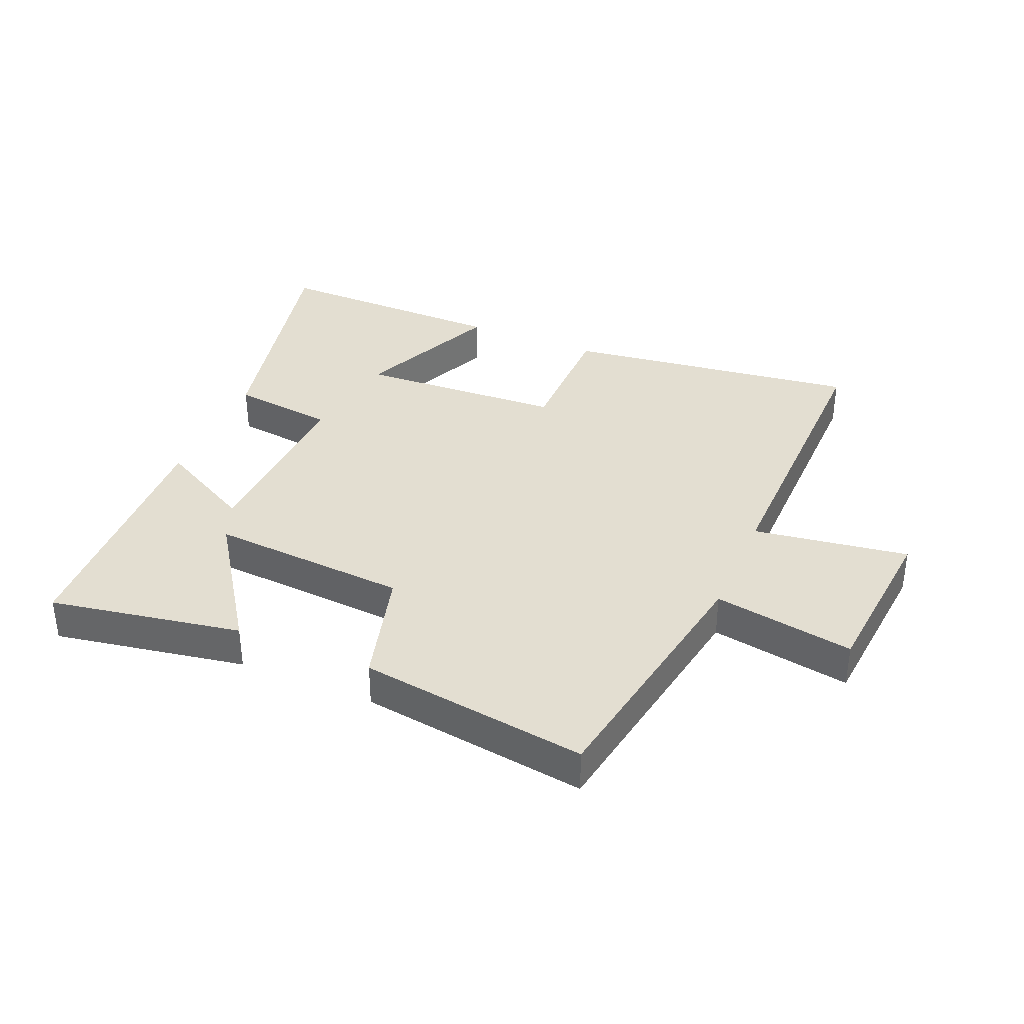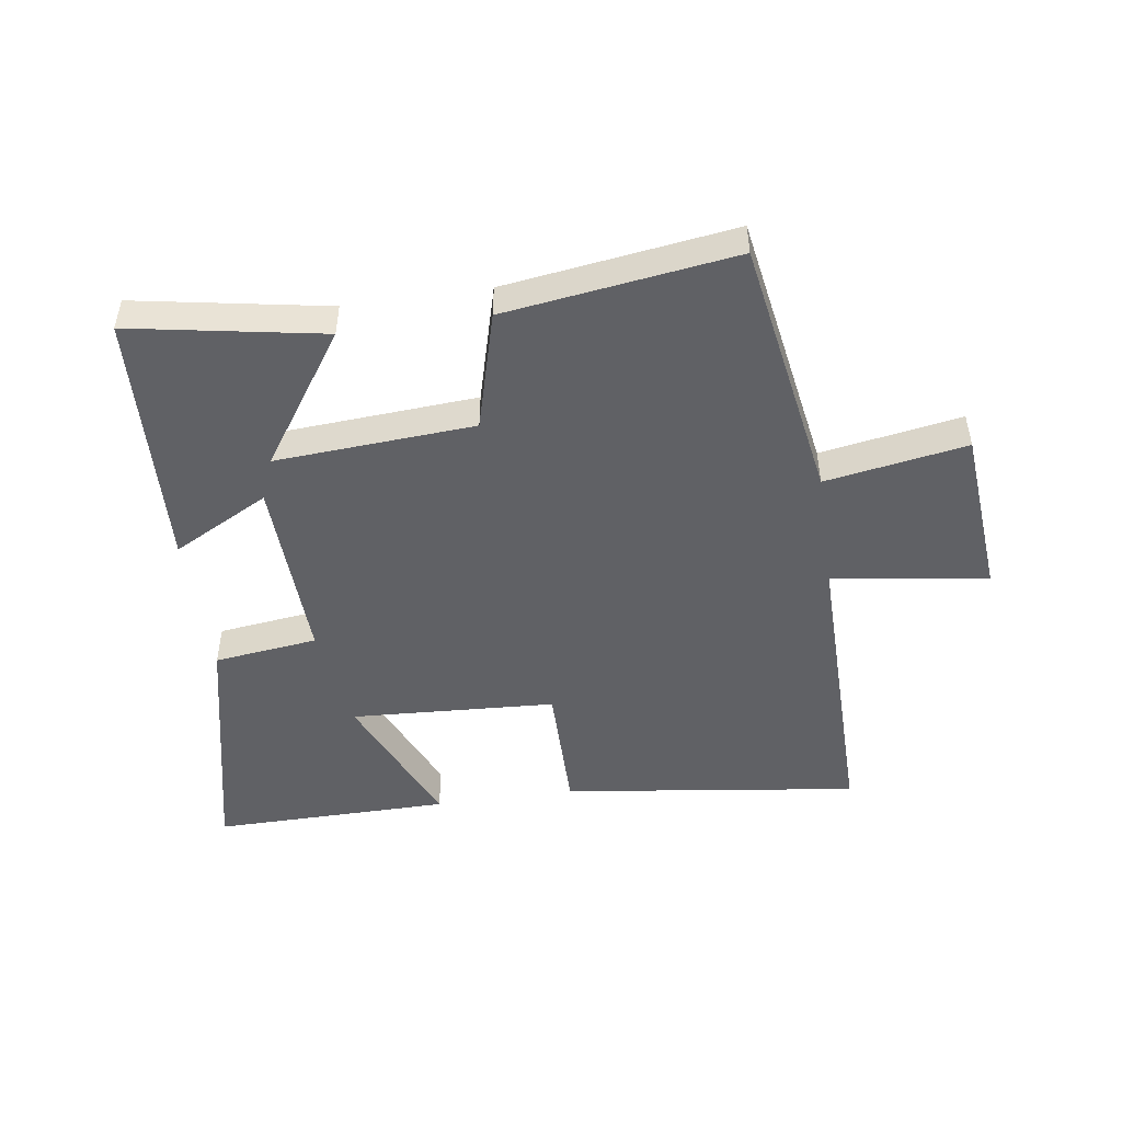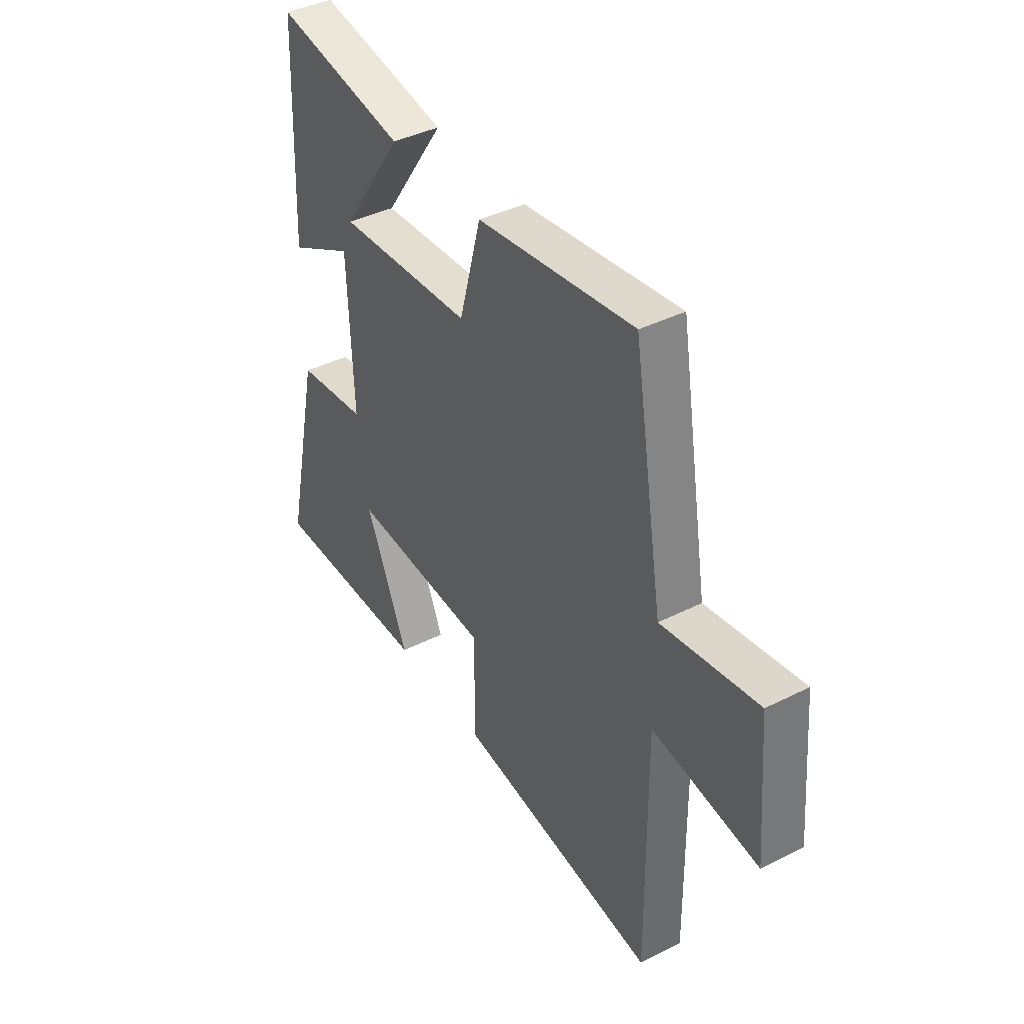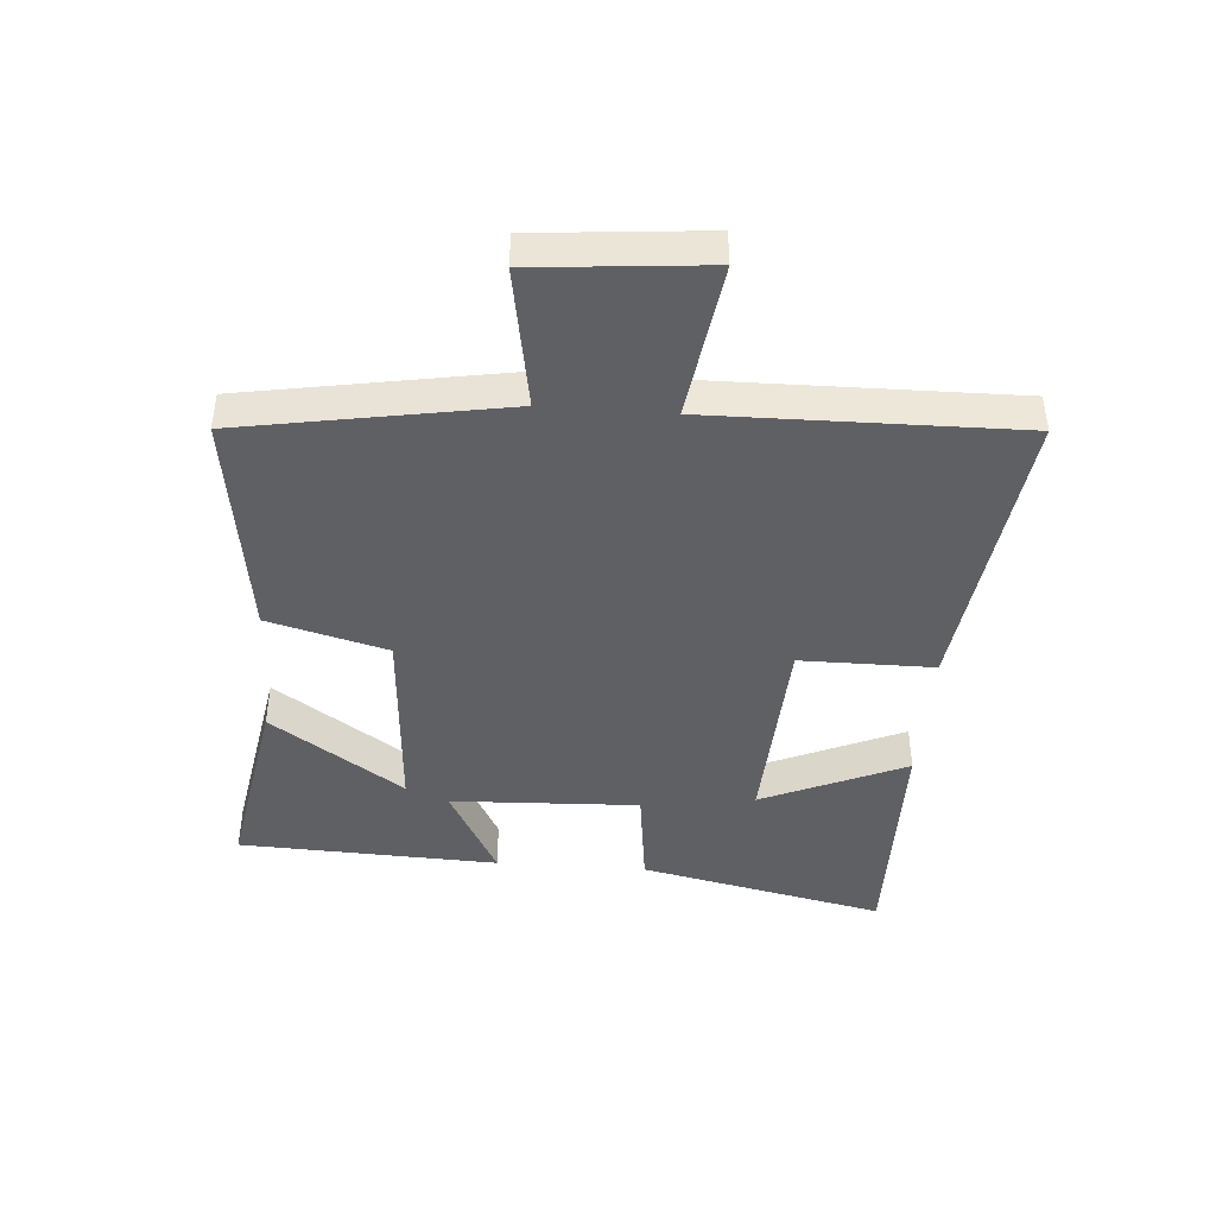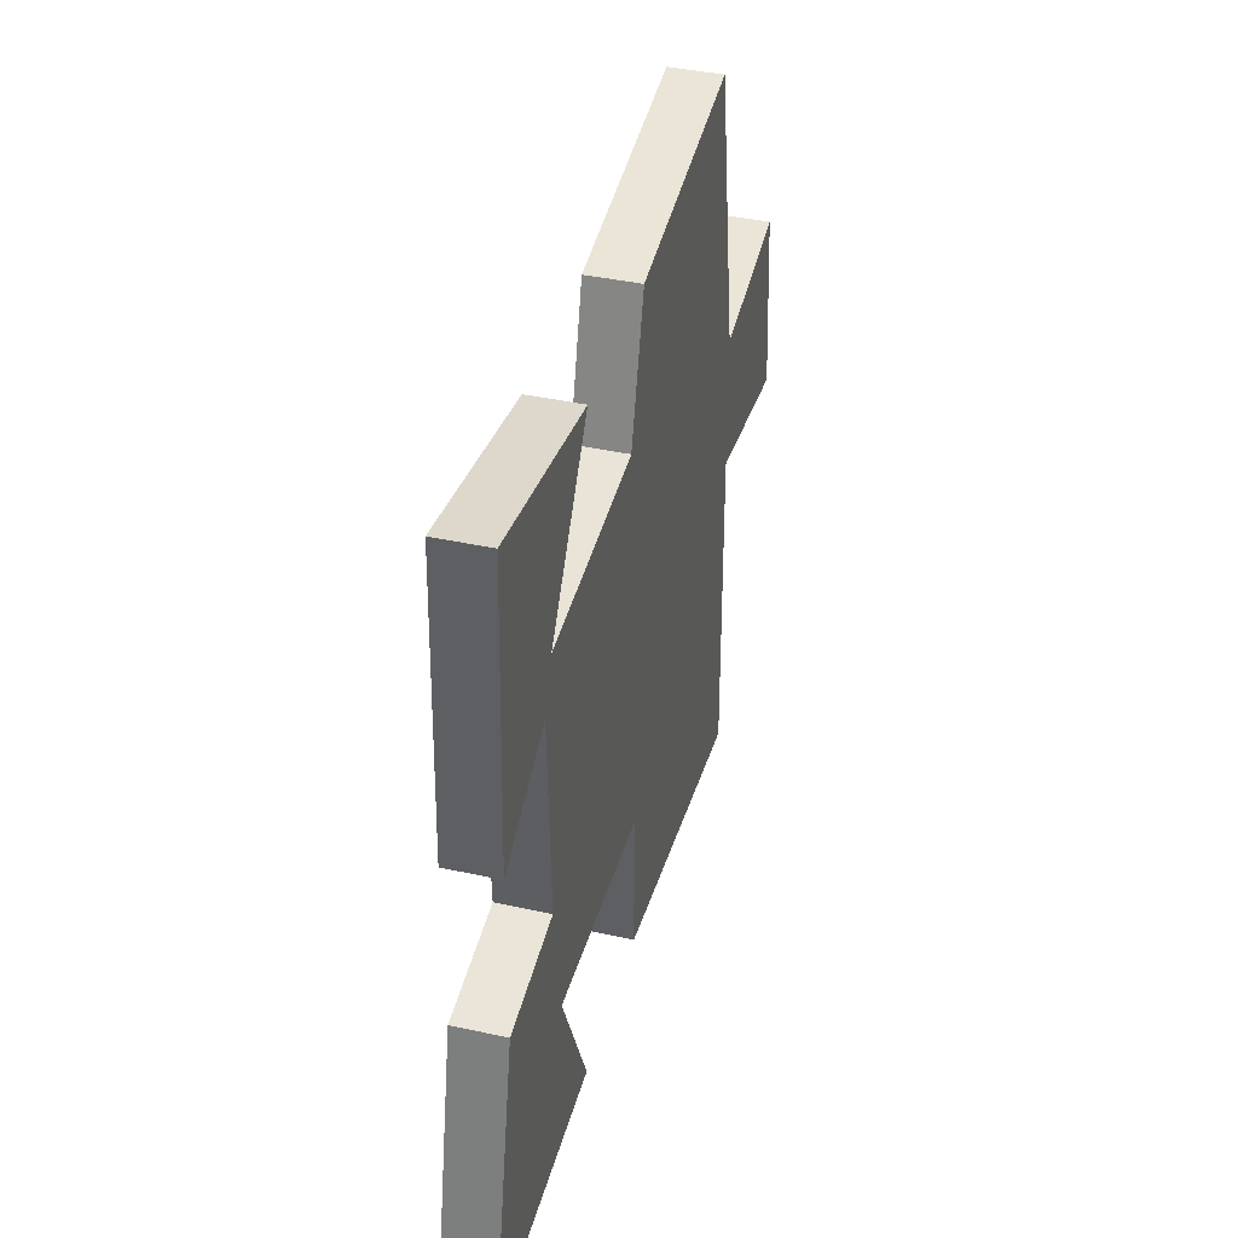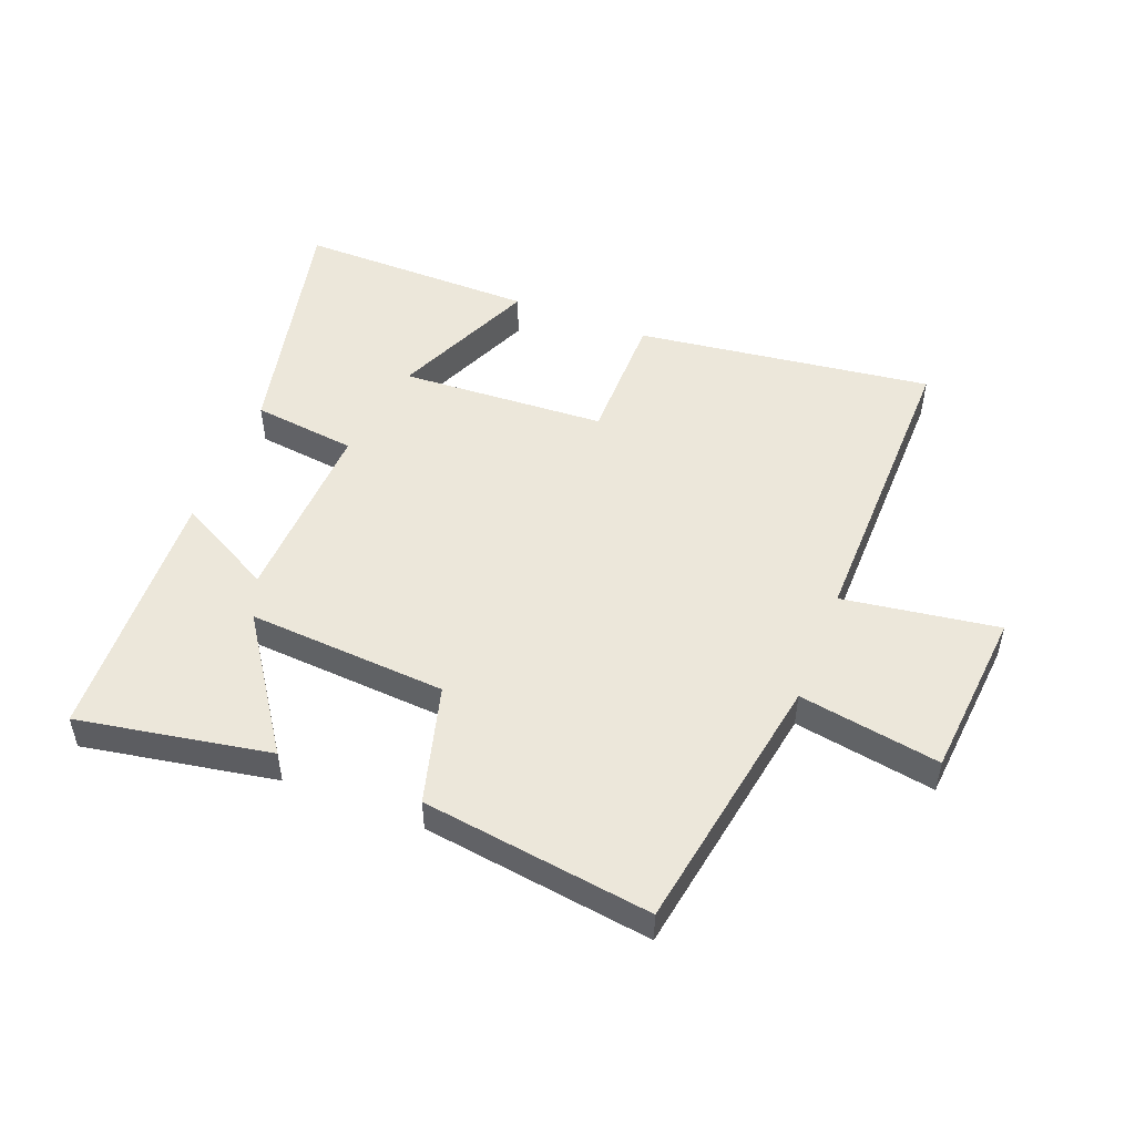
<metadata>
{"format":"obj","ext":"obj","renderer":"f3d","projection":"perspective","resolution":1024,"background":"white","views":[{"elev":36.2,"azim":23.0,"up":"+Y"},{"elev":-48.8,"azim":8.2,"up":"+Y"},{"elev":40.6,"azim":58.4,"up":"+Z"},{"elev":-43.3,"azim":85.8,"up":"+Y"},{"elev":40.5,"azim":-75.0,"up":"+Z"},{"elev":50.5,"azim":21.3,"up":"+Y"}]}
</metadata>
<code>
v 0.506 0.07 -0.563
v 0.027 0.07 -0.5
v 0.027 0.07 -0.285
v -0.305 0.07 -0.267
v -0.203 0.07 -0.5
v -0.587 0.07 -0.504
v -0.5 0.07 -0.107
v -0.332 0.07 -0.086
v -0.344 0.07 0.218
v -0.5 0.07 0.135
v -0.482 0.07 0.555
v -0.171 0.07 0.5
v -0.317 0.07 0.286
v 0.005 0.07 0.308
v 0.057 0.07 0.5
v 0.428 0.07 0.552
v 0.5 0.07 0.128
v 0.728 0.07 0.167
v 0.752 0.07 -0.107
v 0.5 0.07 -0.07
v 0.506 0 -0.563
v 0.027 0 -0.5
v 0.027 0 -0.285
v -0.305 0 -0.267
v -0.203 0 -0.5
v -0.587 0 -0.504
v -0.5 0 -0.107
v -0.332 0 -0.086
v -0.344 0 0.218
v -0.5 0 0.135
v -0.482 0 0.555
v -0.171 0 0.5
v -0.317 0 0.286
v 0.005 0 0.308
v 0.057 0 0.5
v 0.428 0 0.552
v 0.5 0 0.128
v 0.728 0 0.167
v 0.752 0 -0.107
v 0.5 0 -0.07
f 17 18 19 20
f 15 16 17 20
f 14 15 20 1
f 13 14 1
f 10 11 12 13
f 9 10 13
f 8 9 13
f 6 7 8
f 4 5 6
f 4 6 8
f 3 4 8 13
f 1 2 3
f 1 3 13
f 40 39 38 37
f 40 37 36 35
f 21 40 35 34
f 21 34 33
f 33 32 31 30
f 33 30 29
f 33 29 28
f 28 27 26
f 26 25 24
f 28 26 24
f 33 28 24 23
f 23 22 21
f 33 23 21
f 1 21 22 2
f 2 22 23 3
f 3 23 24 4
f 4 24 25 5
f 5 25 26 6
f 6 26 27 7
f 7 27 28 8
f 8 28 29 9
f 9 29 30 10
f 10 30 31 11
f 11 31 32 12
f 12 32 33 13
f 13 33 34 14
f 14 34 35 15
f 15 35 36 16
f 16 36 37 17
f 17 37 38 18
f 18 38 39 19
f 19 39 40 20
f 20 40 21 1

</code>
